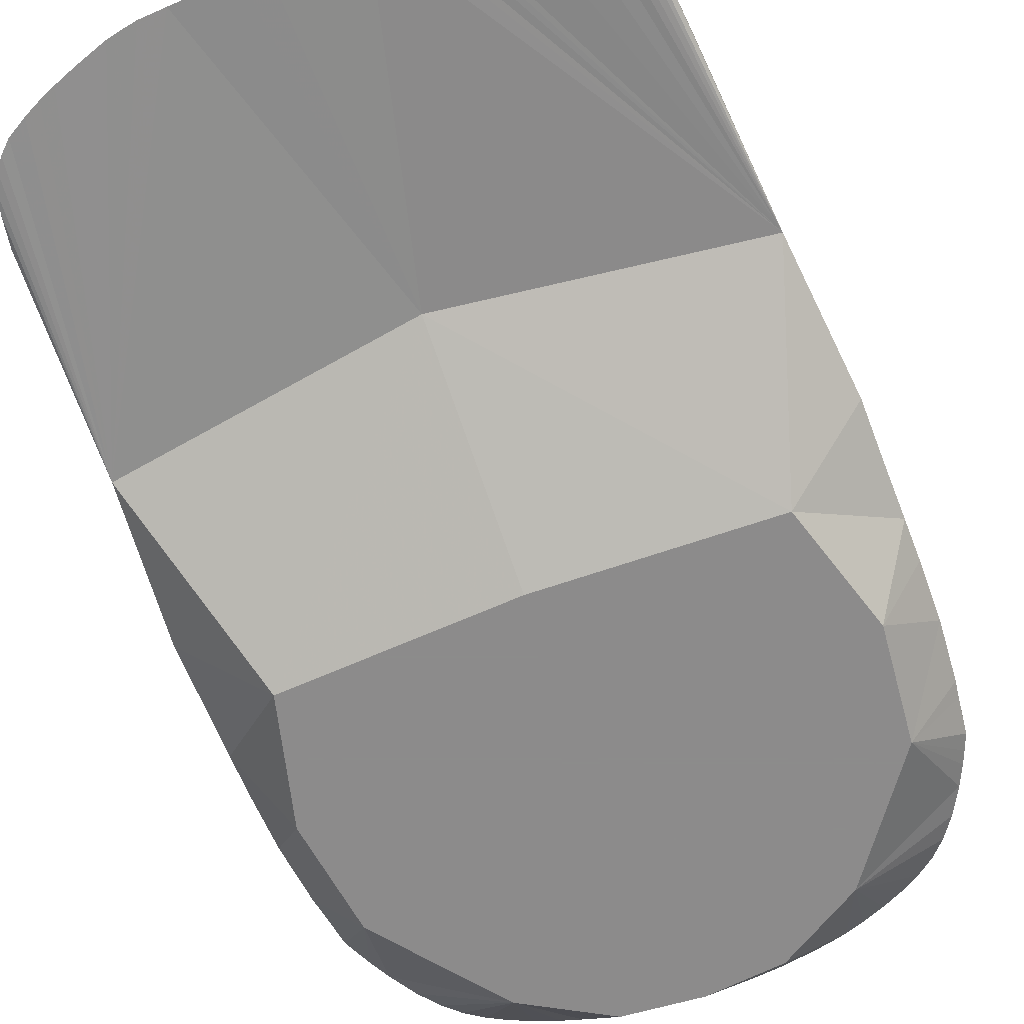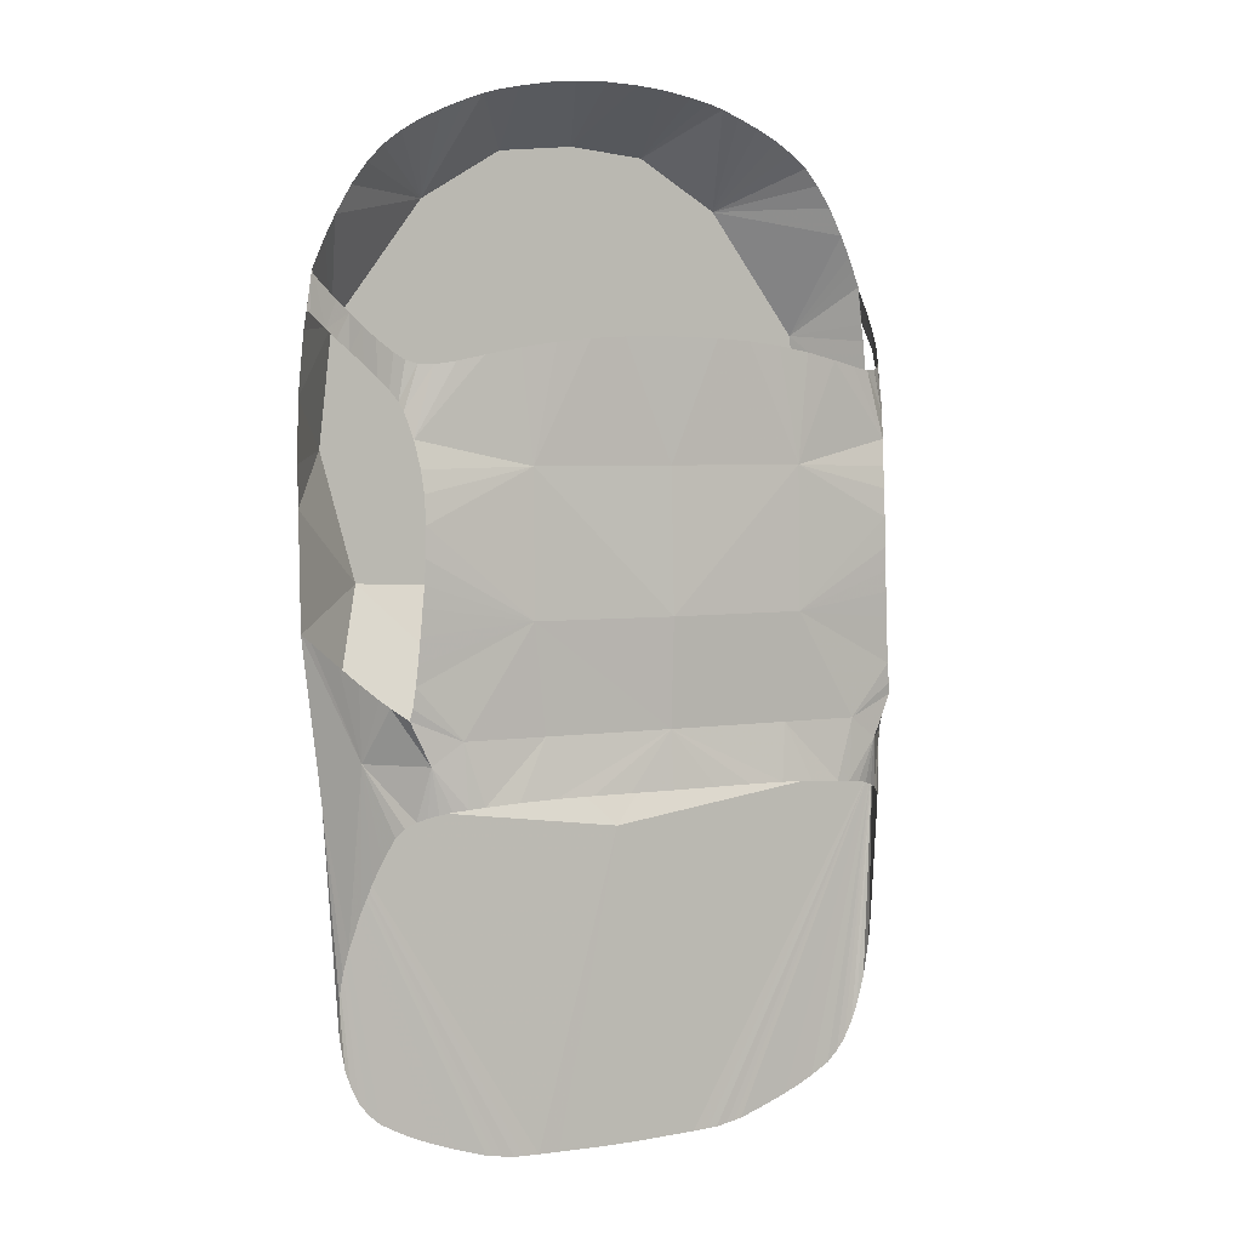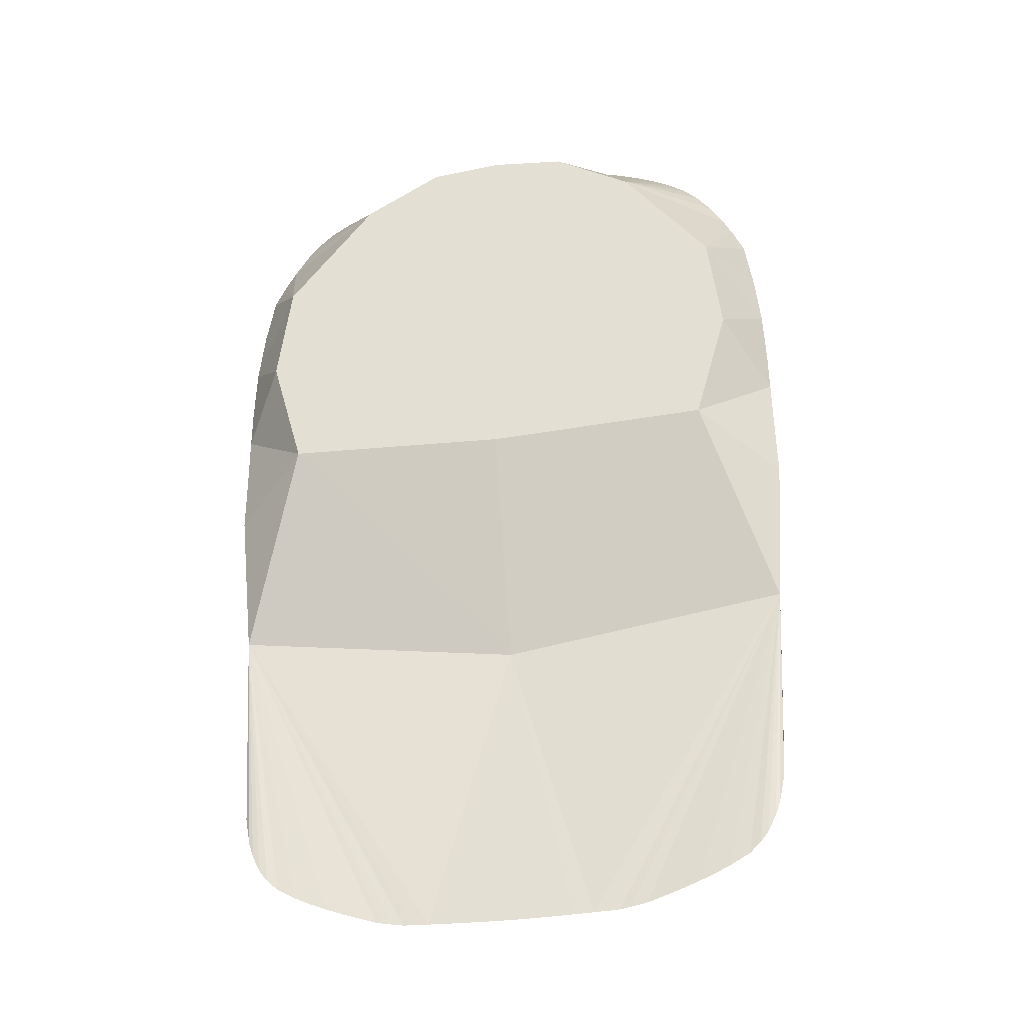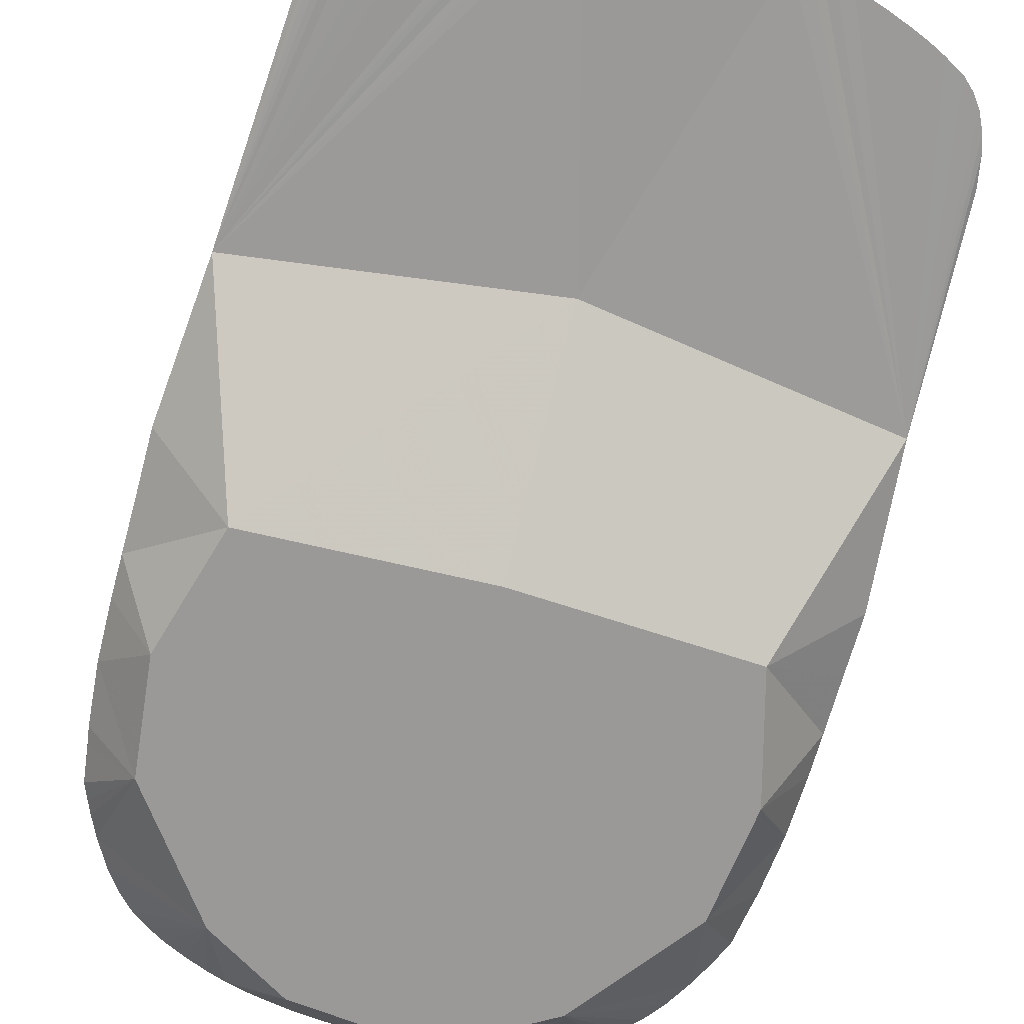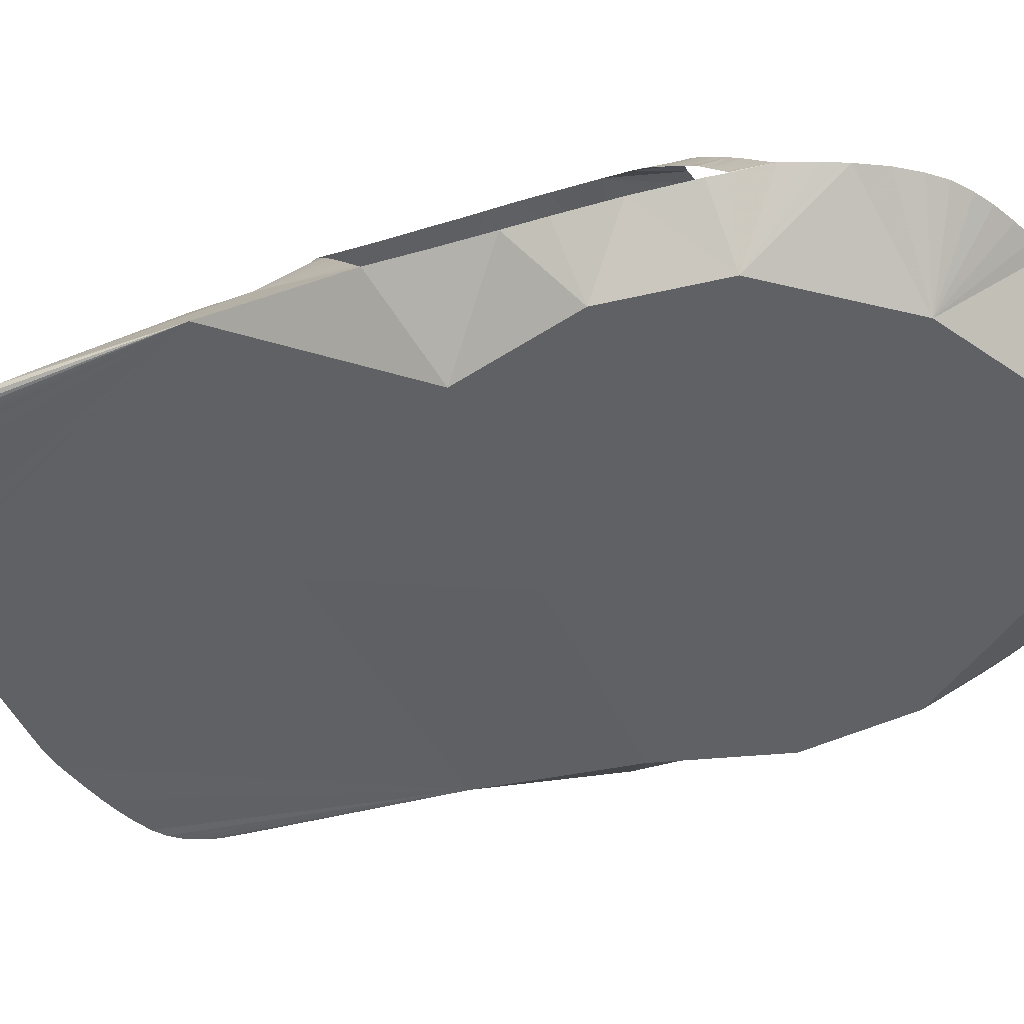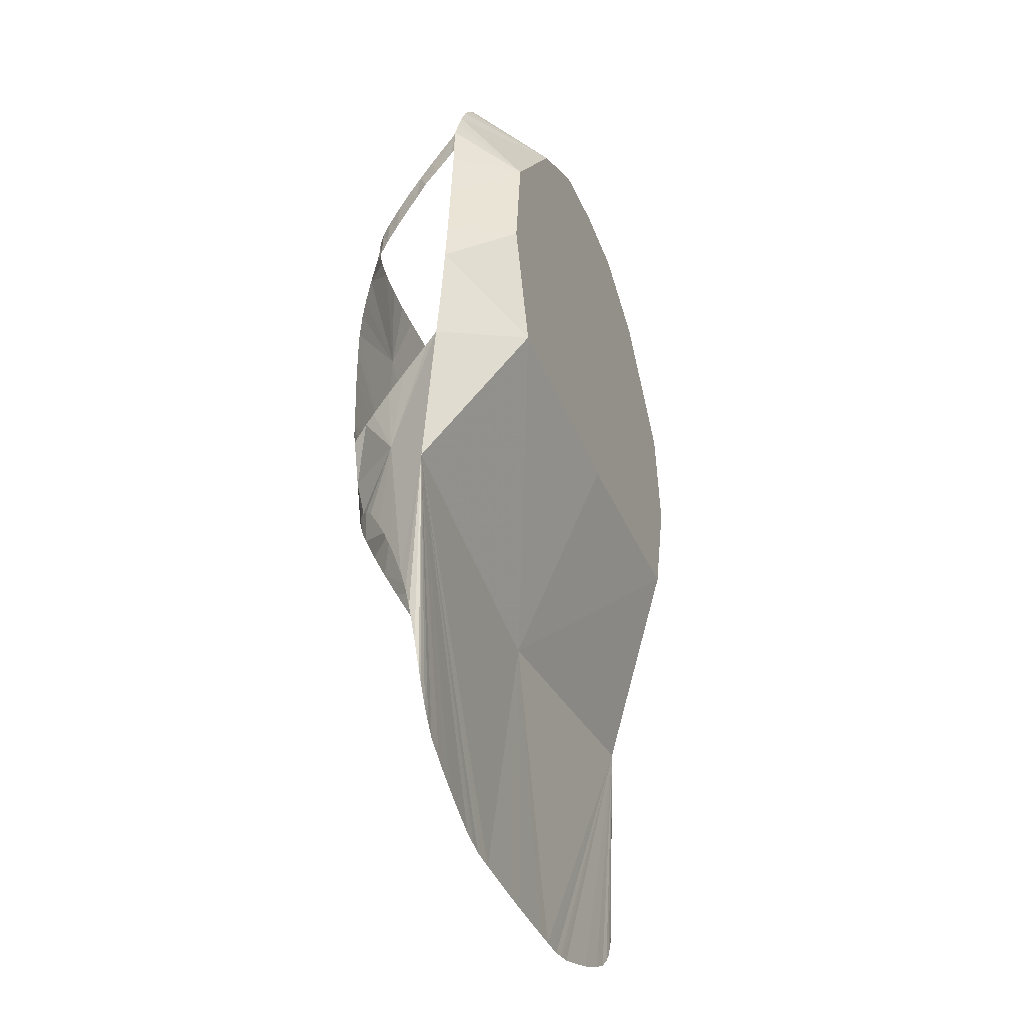
<metadata>
{"format":"obj","ext":"obj","renderer":"f3d","projection":"perspective","resolution":1024,"background":"white","views":[{"elev":-64.0,"azim":-158.1,"up":"+Y"},{"elev":4.4,"azim":152.4,"up":"+Z"},{"elev":-35.6,"azim":10.1,"up":"+Z"},{"elev":-69.1,"azim":164.3,"up":"+Y"},{"elev":-47.4,"azim":-68.7,"up":"+Y"},{"elev":-39.2,"azim":-69.2,"up":"+Z"}]}
</metadata>
<code>
g model_car_47_interior_LOD1
v -0.2511 0.9186 -1.879
v -0.6755 0.8975 -1.086
v -0.2781 0.9172 -1.875
v -0.2285 0.9185 -1.88
v -0.192 0.9185 -1.881
v -1.311e-06 0.9179 -1.176
v -0.2976 0.9167 -1.871
v -0.1437 0.9183 -1.882
v -0.1032 0.9182 -1.883
v -0.05162 0.918 -1.885
v -1.311e-06 0.9179 -1.885
v -0.3161 0.9163 -1.868
v -0.5186 0.6958 -0.6456
v -1.311e-06 0.6958 -0.6683
v -0.3852 0.9122 -1.846
v -0.436 0.9092 -1.828
v -0.4727 0.9073 -1.813
v -0.5103 0.9053 -1.796
v -0.5542 0.904 -1.771
v -0.5805 0.9019 -1.747
v -0.6006 0.9018 -1.721
v -0.6201 0.9026 -1.681
v -0.6326 0.9044 -1.646
v -0.6467 0.9107 -1.576
v -0.6516 0.9241 -1.488
v -0.7034 0.8587 -0.737
v -0.7014 0.8498 -0.6021
v -0.7006 0.8429 -0.4789
v -0.7027 0.8601 -0.7379
v -0.6264 0.9972 -0.9928
v -0.6905 0.8853 -0.753
v -0.671 0.9286 -0.7798
v -0.658 0.9574 -0.7976
v -0.6349 1.007 -0.8282
v -0.6105 1.055 -0.8578
v -0.5963 1.08 -0.8726
v -0.5281 1.126 -0.9896
v -0.5715 1.119 -0.8959
v -0.5487 1.096 -1.104
v -0.5671 1.079 -1.118
v -0.5808 1.062 -1.139
v -0.5975 1.033 -1.191
v -0.6098 1.01 -1.237
v -0.6249 0.9823 -1.302
v -0.6405 0.9519 -1.384
v -0.6477 0.9363 -1.435
v -0.5301 1.11 -1.096
v -0.5096 1.122 -1.089
v -0.4847 1.133 -1.083
v -0.4621 1.139 -0.9409
v -0.5669 1.124 -0.8709
v -0.5616 1.128 -0.8271
v -0.3139 1.159 -0.7023
v -0.5574 1.131 -0.7816
v -0.5534 1.134 -0.7264
v -0.2847 1.149 -0.9395
v -1.311e-06 1.161 -0.9383
v -1.311e-06 1.173 -0.7023
v -0.5496 1.137 -0.669
v -0.5462 1.139 -0.6231
v -0.5439 1.14 -0.5711
v -0.5426 1.14 -0.5054
v -0.3125 1.154 -0.3893
v -0.5435 1.135 -0.4431
v -0.547 1.126 -0.3948
v -0.5552 1.11 -0.3354
v -1.311e-06 1.161 -0.3893
v -0.1867 1.161 -0.131
v -0.1086 1.163 -0.1262
v -1.311e-06 1.163 -0.124
v -0.2618 1.157 -0.1392
v -0.3376 1.149 -0.1512
v -0.4119 1.137 -0.1667
v -0.4681 1.125 -0.1791
v -0.5125 1.112 -0.1868
v -0.5669 1.089 -0.2798
v -0.5401 1.097 -0.1853
v -0.5736 1.076 -0.2599
v -0.5597 1.08 -0.1775
v -0.5842 1.056 -0.2375
v -0.5754 1.057 -0.1617
v -0.5982 1.027 -0.2126
v -0.5967 1.019 -0.1336
v -0.6138 0.9942 -0.1854
v -0.6126 0.9846 -0.1072
v -0.6303 0.9583 -0.1575
v -0.6268 0.9505 -0.08072
v -0.646 0.927 -0.1337
v -0.6565 0.8948 -0.1115
v -0.6407 0.9143 -0.0526
v -0.663 0.8469 0.0004448
v -0.6726 0.8465 -0.07766
v -0.6648 0.8396 0.01127
v -0.6763 0.8382 -0.07223
v -0.6761 0.836 -0.07394
v -0.5682 0.6958 -0.09716
v -0.6822 0.8353 -0.1122
v -0.6954 0.8346 -0.2512
v -0.5983 0.6958 -0.358
v -0.6997 0.8386 -0.3864
v -0.6496 0.8411 0.04843
v -0.6367 0.8424 0.07874
v -0.6145 0.8446 0.1255
v -0.3613 0.6958 0.1806
v -0.5804 0.8477 0.1871
v -0.5456 0.8506 0.2354
v -0.5122 0.854 0.2719
v -0.4721 0.8561 0.3025
v -0.4323 0.8582 0.3269
v -0.382 0.8604 0.3517
v -0.3319 0.8627 0.3727
v -0.2896 0.8652 0.3882
v -0.1753 0.6958 0.2924
v -0.2859 0.8654 0.3893
v -0.2509 0.8673 0.3993
v -0.2071 0.8687 0.4085
v -0.1402 0.8702 0.4203
v -1.311e-06 0.6958 0.3096
v -0.07515 0.8706 0.4266
v -1.311e-06 0.8708 0.4296
v -0.6477 0.9363 -1.435
v -0.6516 0.9241 -1.488
v -0.6755 0.8975 -1.086
v -1.311e-06 1.174 -1.066
v -0.1009 1.173 -1.065
v -0.1868 1.171 -1.065
v -0.2698 1.166 -1.067
v -0.348 1.159 -1.07
v -0.4198 1.149 -1.076
v -0.4542 1.142 -1.079
v 0.2511 0.9186 -1.879
v 0.2781 0.9172 -1.875
v 0.6755 0.8975 -1.086
v 0.2285 0.9185 -1.88
v 0.192 0.9185 -1.881
v -1.311e-06 0.9179 -1.176
v 0.2976 0.9167 -1.871
v 0.1437 0.9183 -1.882
v 0.1032 0.9182 -1.883
v 0.05162 0.918 -1.885
v -1.311e-06 0.9179 -1.885
v 0.3161 0.9163 -1.868
v 0.5186 0.6958 -0.6456
v -1.311e-06 0.6958 -0.6683
v 0.3852 0.9122 -1.846
v 0.436 0.9092 -1.828
v 0.4727 0.9073 -1.813
v 0.5103 0.9053 -1.796
v 0.5542 0.904 -1.771
v 0.5805 0.9019 -1.747
v 0.6006 0.9018 -1.721
v 0.6201 0.9026 -1.681
v 0.6326 0.9044 -1.646
v 0.6467 0.9107 -1.576
v 0.6516 0.9241 -1.488
v 0.7034 0.8587 -0.737
v 0.7014 0.8498 -0.6021
v 0.7006 0.8429 -0.4789
v 0.5983 0.6958 -0.358
v 0.6997 0.8386 -0.3864
v 0.6954 0.8346 -0.2512
v 0.5682 0.6958 -0.09716
v 0.6822 0.8353 -0.1122
v 0.6761 0.836 -0.07394
v 0.6648 0.8396 0.01127
v 0.6763 0.8382 -0.07223
v 0.6726 0.8465 -0.07766
v 0.663 0.8469 0.0004448
v 0.6565 0.8948 -0.1115
v 0.6407 0.9143 -0.0526
v 0.6268 0.9505 -0.08072
v 0.646 0.927 -0.1337
v 0.6303 0.9583 -0.1575
v 0.6126 0.9846 -0.1072
v 0.6138 0.9942 -0.1854
v 0.5967 1.019 -0.1336
v 0.5982 1.027 -0.2126
v 0.5754 1.057 -0.1617
v 0.5842 1.056 -0.2375
v 0.5597 1.08 -0.1775
v 0.5736 1.076 -0.2599
v 0.5401 1.097 -0.1853
v 0.5669 1.089 -0.2798
v 0.5125 1.112 -0.1868
v 0.5552 1.11 -0.3354
v 0.4681 1.125 -0.1791
v 0.4119 1.137 -0.1667
v 0.3125 1.154 -0.3893
v 0.547 1.126 -0.3948
v 0.5435 1.135 -0.4431
v 0.5426 1.14 -0.5054
v 0.3139 1.159 -0.7023
v 0.5439 1.14 -0.5711
v 0.5462 1.139 -0.6231
v 0.5496 1.137 -0.669
v 0.5534 1.134 -0.7264
v 0.5574 1.131 -0.7816
v 0.5616 1.128 -0.8271
v 0.4621 1.139 -0.9409
v 0.5669 1.124 -0.8709
v 0.5715 1.119 -0.8959
v 0.2847 1.149 -0.9395
v -1.311e-06 1.161 -0.9383
v -1.311e-06 1.173 -0.7023
v -1.311e-06 1.161 -0.3893
v 0.1867 1.161 -0.131
v 0.1086 1.163 -0.1262
v -1.311e-06 1.163 -0.124
v 0.2618 1.157 -0.1392
v 0.3376 1.149 -0.1512
v 0.4198 1.149 -1.076
v 0.348 1.159 -1.07
v 0.2698 1.166 -1.067
v 0.1868 1.171 -1.065
v 0.1009 1.173 -1.065
v -1.311e-06 1.174 -1.066
v 0.4542 1.142 -1.079
v 0.5281 1.126 -0.9896
v 0.5963 1.08 -0.8726
v 0.6264 0.9972 -0.9928
v 0.6105 1.055 -0.8578
v 0.6349 1.007 -0.8282
v 0.658 0.9574 -0.7976
v 0.671 0.9286 -0.7798
v 0.6905 0.8853 -0.753
v 0.7027 0.8601 -0.7379
v 0.5487 1.096 -1.104
v 0.5671 1.079 -1.118
v 0.5808 1.062 -1.139
v 0.5975 1.033 -1.191
v 0.6098 1.01 -1.237
v 0.6249 0.9823 -1.302
v 0.6405 0.9519 -1.384
v 0.6477 0.9363 -1.435
v 0.5301 1.11 -1.096
v 0.5096 1.122 -1.089
v 0.4847 1.133 -1.083
v 0.1402 0.8702 0.4203
v 0.07515 0.8706 0.4266
v -1.311e-06 0.6958 0.3096
v 0.1753 0.6958 0.2924
v -1.311e-06 0.8708 0.4296
v 0.2071 0.8687 0.4085
v 0.2509 0.8673 0.3993
v 0.2859 0.8654 0.3893
v 0.2896 0.8652 0.3882
v 0.3613 0.6958 0.1806
v 0.3319 0.8627 0.3727
v 0.382 0.8604 0.3517
v 0.4323 0.8582 0.3269
v 0.4721 0.8561 0.3025
v 0.5122 0.854 0.2719
v 0.5456 0.8506 0.2354
v 0.5804 0.8477 0.1871
v 0.6145 0.8446 0.1255
v 0.6367 0.8424 0.07874
v 0.6496 0.8411 0.04843
v 0.6477 0.9363 -1.435
v 0.6755 0.8975 -1.086
v 0.6516 0.9241 -1.488
g model_car_47_interior_LOD1_0
f 3 2 1
f 1 2 4
f 4 2 5
f 2 6 5
f 7 2 3
f 5 6 8
f 8 6 9
f 9 6 10
f 10 6 11
f 12 2 7
f 2 13 6
f 13 14 6
f 12 15 2
f 16 2 15
f 2 16 17
f 2 17 18
f 2 18 19
f 20 2 19
f 21 2 20
f 22 2 21
f 23 2 22
f 24 2 23
f 2 24 25
f 13 2 26
f 27 13 26
f 28 13 27
f 29 26 2
f 29 2 30
f 29 30 31
f 32 31 30
f 33 32 30
f 34 33 30
f 35 34 30
f 36 35 30
f 37 36 30
f 38 36 37
f 37 30 39
f 39 30 40
f 40 30 41
f 41 30 42
f 42 30 43
f 43 30 44
f 44 30 45
f 30 2 45
f 45 2 46
f 47 37 39
f 48 37 47
f 37 48 49
f 50 38 37
f 38 50 51
f 51 50 52
f 50 53 52
f 52 53 54
f 54 53 55
f 50 56 53
f 56 57 53
f 57 58 53
f 55 53 59
f 59 53 60
f 60 53 61
f 61 53 62
f 53 63 62
f 53 58 63
f 62 63 64
f 64 63 65
f 65 63 66
f 58 67 63
f 67 68 63
f 67 69 68
f 69 67 70
f 68 71 63
f 71 72 63
f 72 73 63
f 63 73 66
f 73 74 66
f 74 75 66
f 75 76 66
f 75 77 76
f 77 78 76
f 77 79 78
f 79 80 78
f 79 81 80
f 81 82 80
f 81 83 82
f 83 84 82
f 83 85 84
f 85 86 84
f 85 87 86
f 87 88 86
f 88 87 89
f 87 90 89
f 89 90 91
f 92 89 91
f 92 91 93
f 94 92 93
f 93 95 94
f 96 95 93
f 95 96 97
f 97 96 98
f 96 99 98
f 98 99 100
f 100 99 28
f 99 13 28
f 101 96 93
f 102 96 101
f 103 96 102
f 104 96 103
f 99 96 104
f 13 99 104
f 105 104 103
f 106 104 105
f 107 104 106
f 108 104 107
f 109 104 108
f 110 104 109
f 111 104 110
f 112 104 111
f 113 104 112
f 13 104 113
f 114 113 112
f 115 113 114
f 116 113 115
f 117 113 116
f 118 113 117
f 119 118 117
f 120 118 119
f 118 14 113
f 14 13 113
f 123 122 121
f 125 124 57
f 57 126 125
f 126 57 127
f 57 56 127
f 127 56 128
f 128 56 129
f 56 50 129
f 50 130 129
f 50 37 130
f 37 49 130
f 133 132 131
f 133 131 134
f 133 134 135
f 136 133 135
f 133 137 132
f 136 135 138
f 136 138 139
f 136 139 140
f 136 140 141
f 133 142 137
f 143 133 136
f 144 143 136
f 145 142 133
f 133 146 145
f 146 133 147
f 147 133 148
f 148 133 149
f 133 150 149
f 133 151 150
f 133 152 151
f 133 153 152
f 133 154 153
f 154 133 155
f 133 143 156
f 143 157 156
f 143 158 157
f 143 159 158
f 159 160 158
f 159 161 160
f 159 162 161
f 162 163 161
f 162 164 163
f 164 162 165
f 164 165 166
f 167 166 165
f 168 167 165
f 169 167 168
f 170 169 168
f 170 171 169
f 171 172 169
f 172 171 173
f 171 174 173
f 173 174 175
f 174 176 175
f 175 176 177
f 176 178 177
f 177 178 179
f 178 180 179
f 179 180 181
f 180 182 181
f 181 182 183
f 182 184 183
f 183 184 185
f 184 186 185
f 186 187 185
f 187 188 185
f 188 189 185
f 188 190 189
f 188 191 190
f 188 192 191
f 192 193 191
f 192 194 193
f 192 195 194
f 192 196 195
f 192 197 196
f 192 198 197
f 192 199 198
f 199 200 198
f 199 201 200
f 202 199 192
f 203 202 192
f 204 203 192
f 204 192 188
f 205 204 188
f 206 205 188
f 207 205 206
f 205 207 208
f 209 206 188
f 210 209 188
f 187 210 188
f 199 202 211
f 202 212 211
f 202 213 212
f 202 203 213
f 203 214 213
f 214 203 215
f 216 215 203
f 217 199 211
f 218 199 217
f 201 199 218
f 219 201 218
f 219 218 220
f 221 219 220
f 222 221 220
f 223 222 220
f 224 223 220
f 225 224 220
f 220 226 225
f 220 218 227
f 220 227 228
f 220 228 229
f 220 229 230
f 220 230 231
f 220 231 232
f 220 232 233
f 133 220 233
f 133 226 220
f 133 233 234
f 156 226 133
f 218 235 227
f 218 236 235
f 236 218 237
f 237 218 217
f 240 239 238
f 241 240 238
f 240 242 239
f 241 238 243
f 241 243 244
f 241 244 245
f 241 245 246
f 247 241 246
f 247 246 248
f 247 248 249
f 247 249 250
f 247 250 251
f 247 251 252
f 247 252 253
f 247 253 254
f 247 254 255
f 162 247 255
f 162 255 256
f 162 256 257
f 162 257 165
f 162 159 247
f 159 143 247
f 247 143 241
f 143 144 241
f 144 240 241
f 260 259 258

</code>
